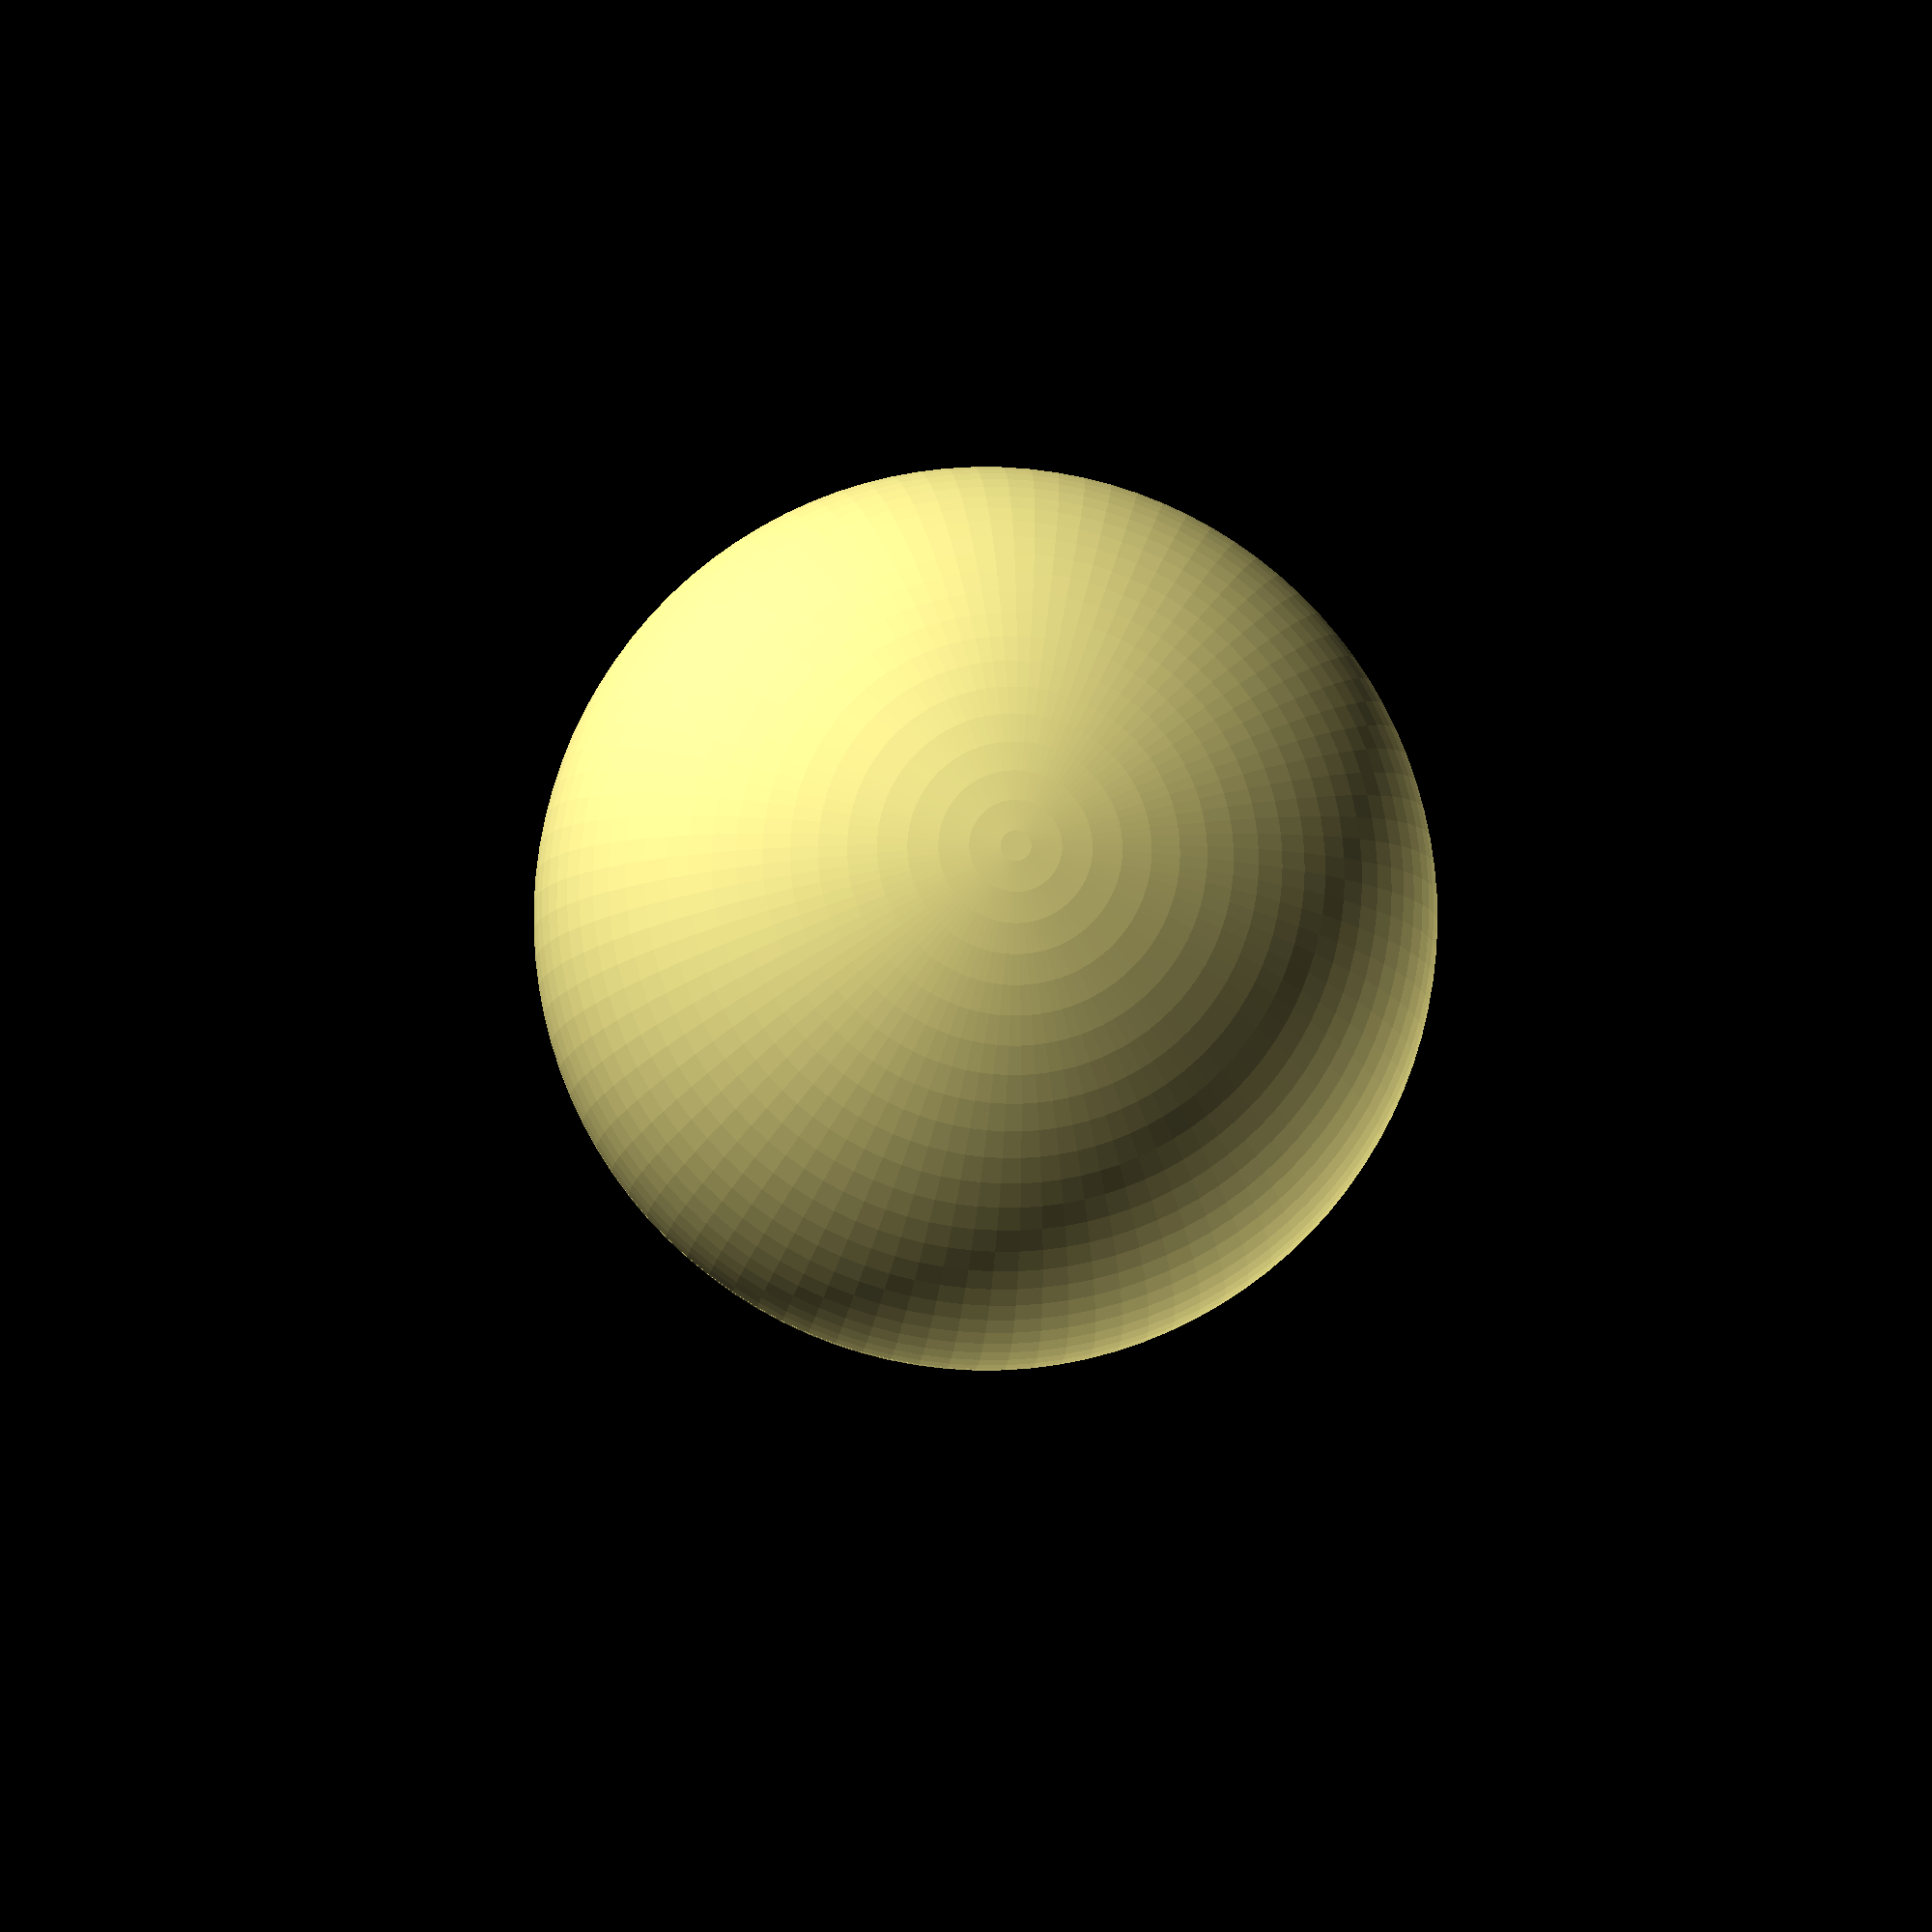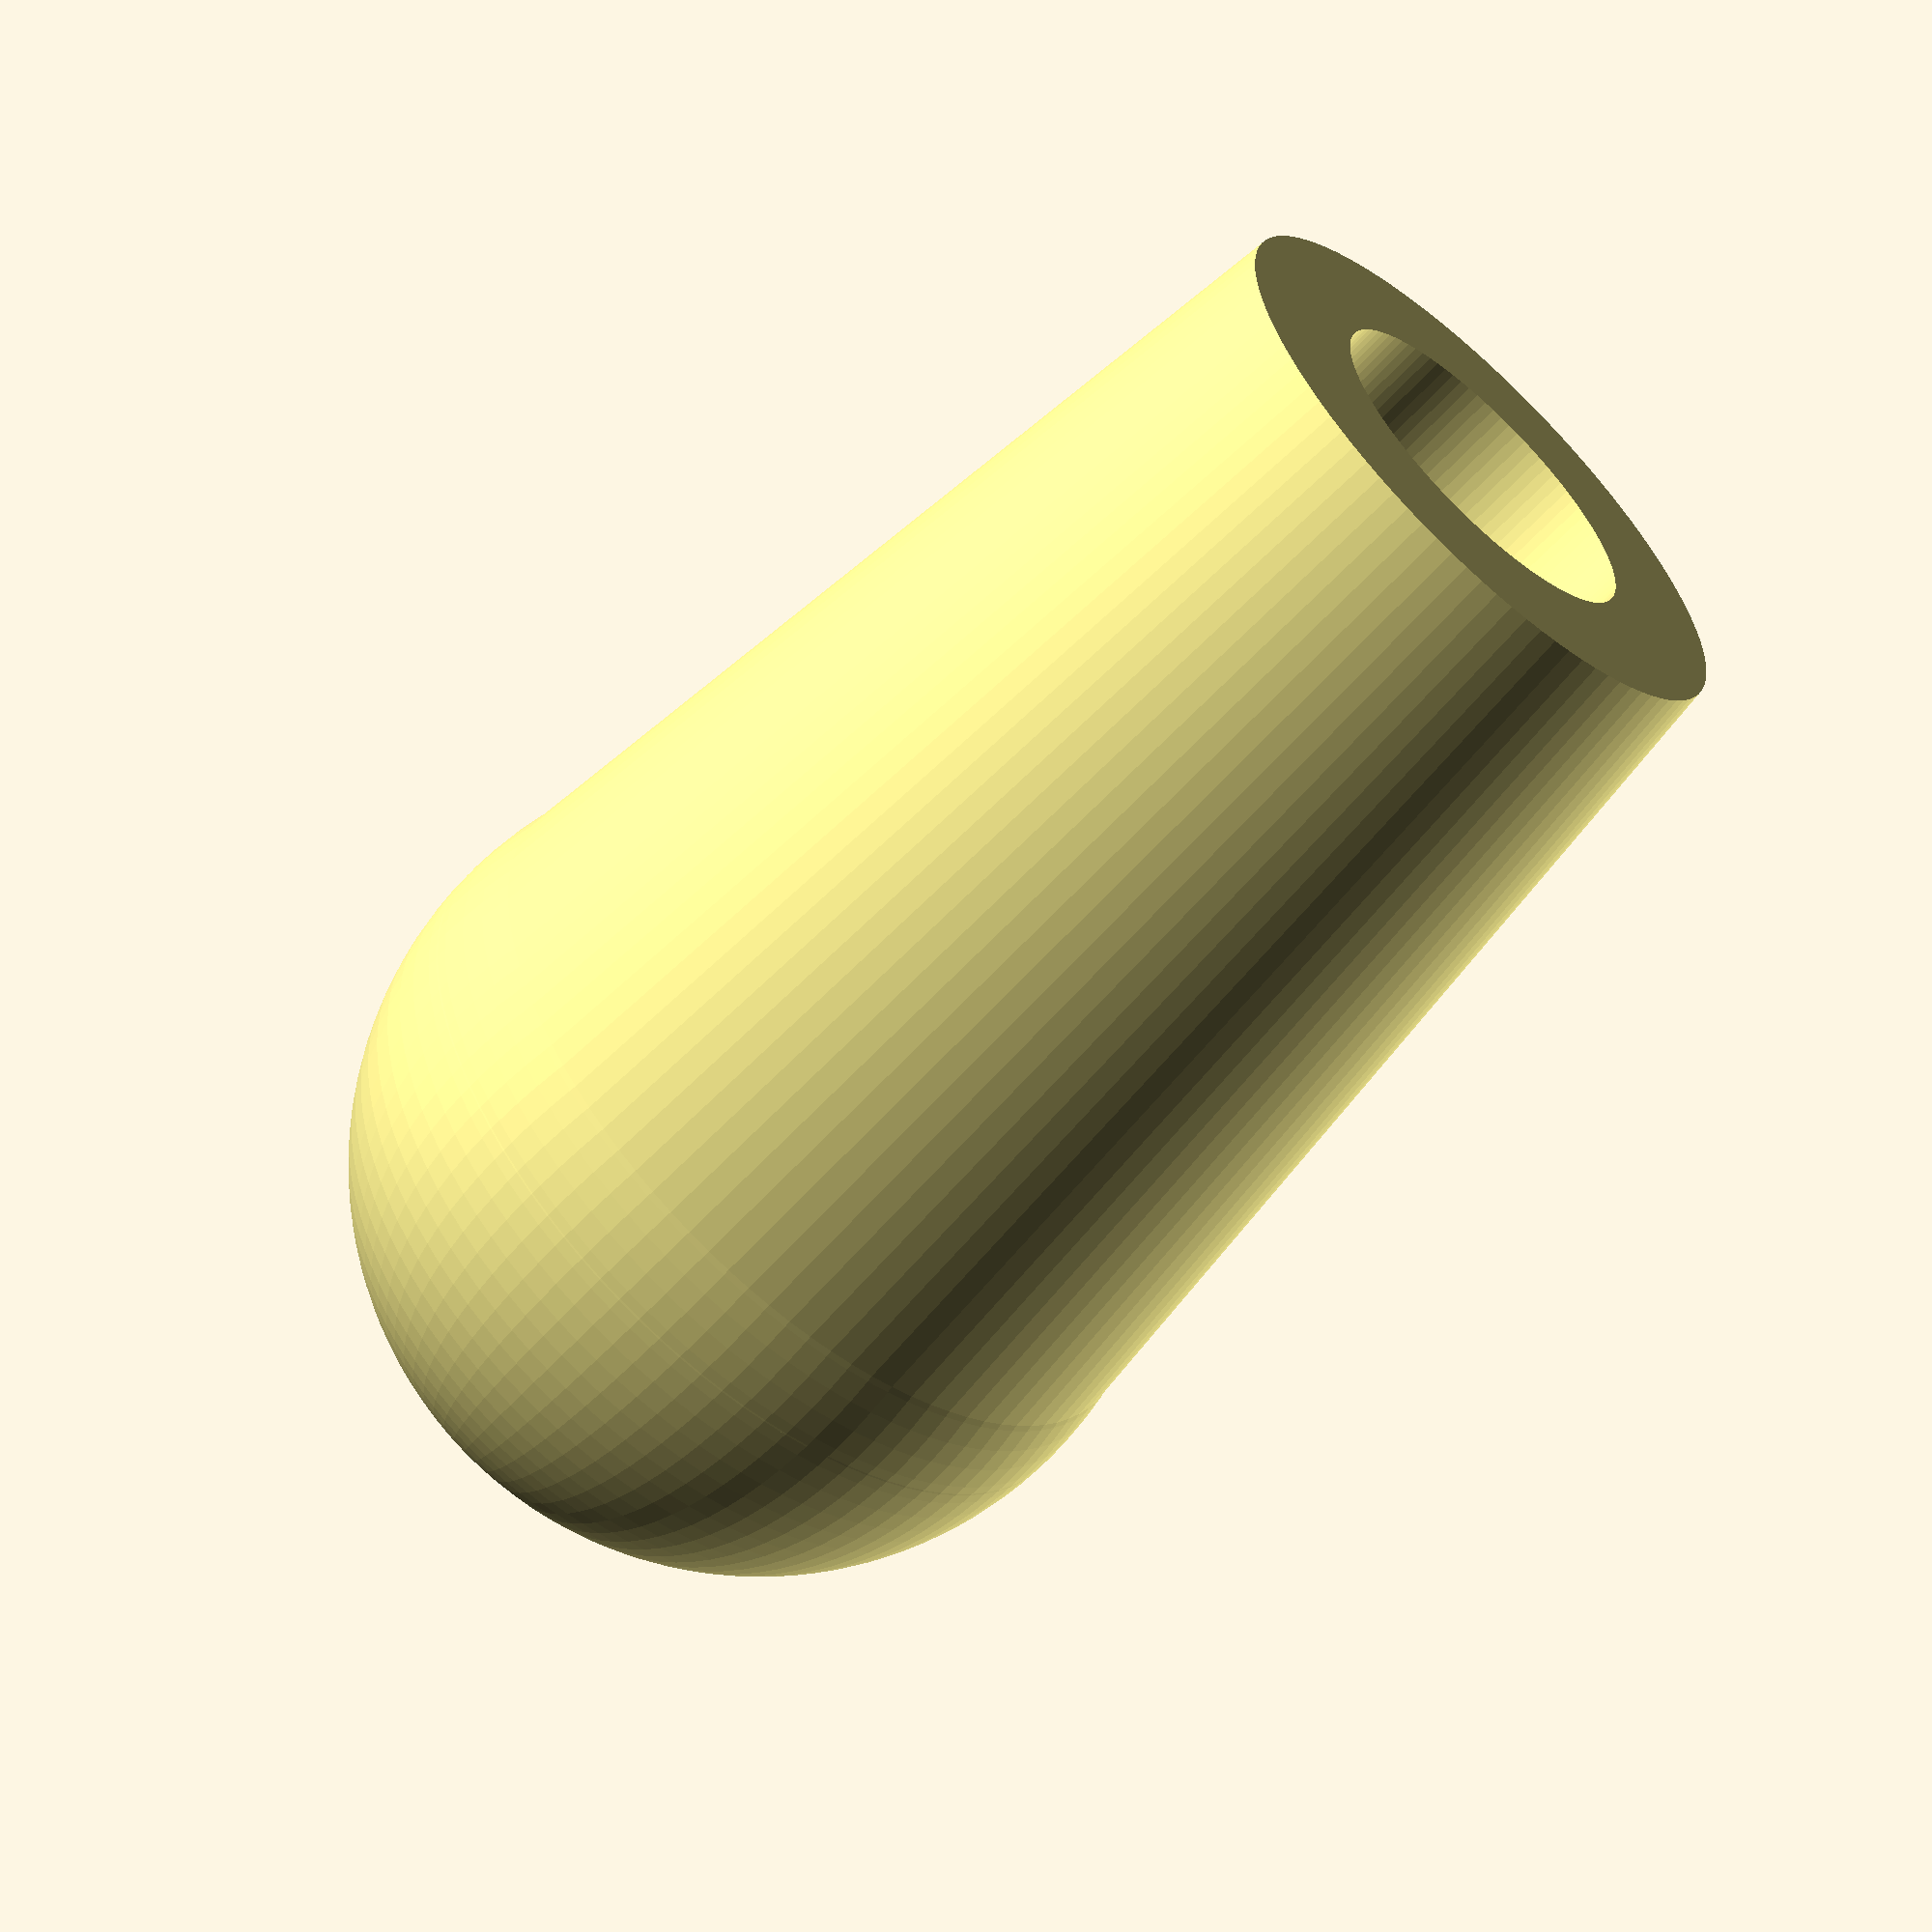
<openscad>
module guitar_pickup_knob(){
    module knob(){
        height=10;
        radius_1=2.8;
        radius_2=4;
        cylinder(r1=radius_1, r2=radius_2, h=height);
        translate([0, 0, height]) sphere(r=radius_2);
    }
    
    difference(){
        knob();
        translate([0, 0, -1]) cylinder(d=3.3, h=6);
    }
}


color("Khaki") guitar_pickup_knob($fn=100);
</openscad>
<views>
elev=8.0 azim=120.1 roll=356.7 proj=p view=wireframe
elev=58.5 azim=305.4 roll=138.6 proj=p view=wireframe
</views>
